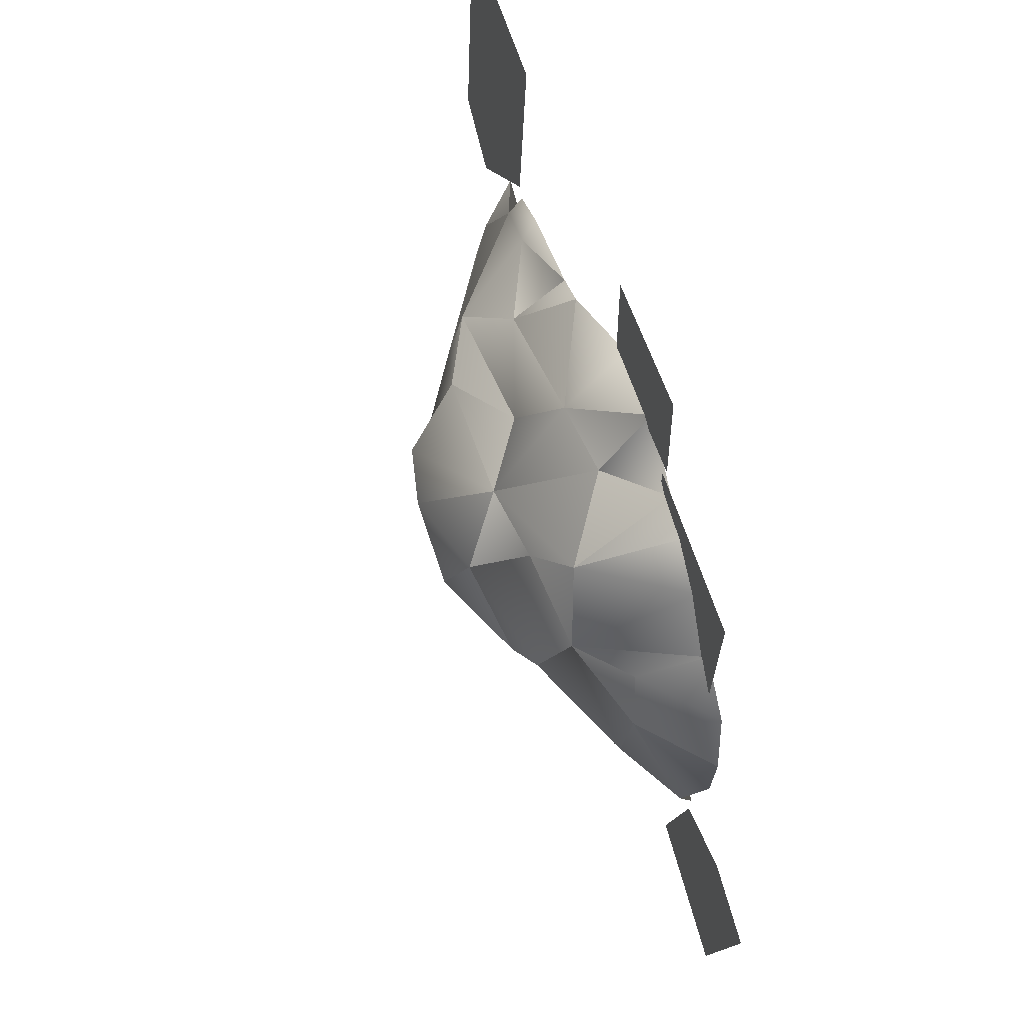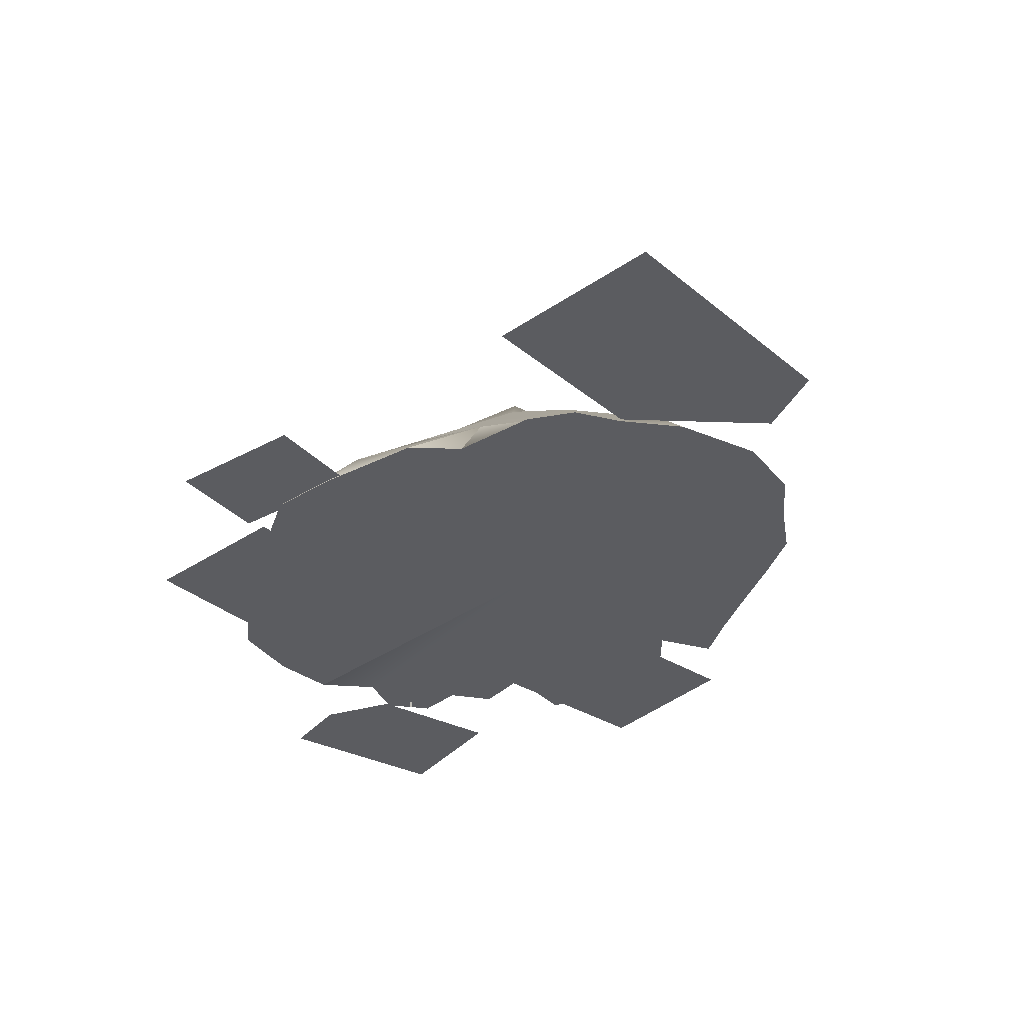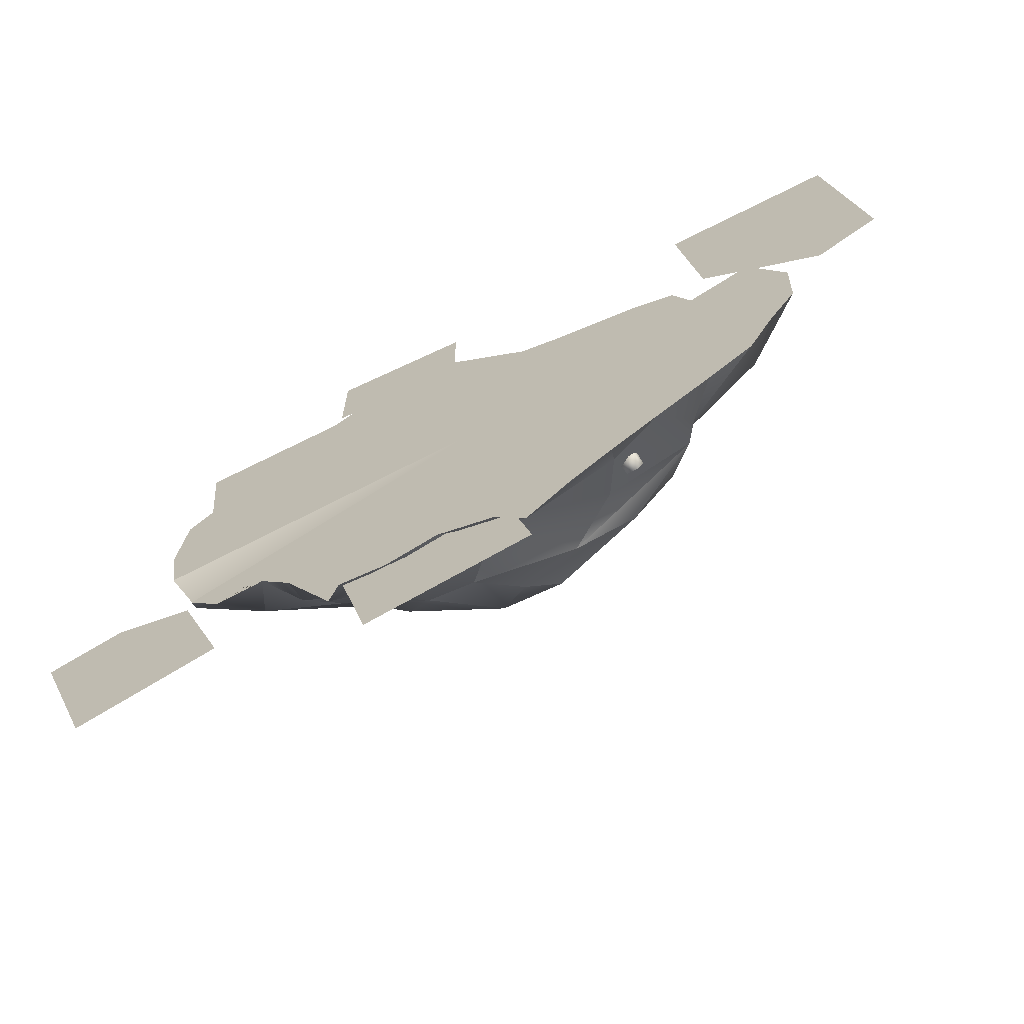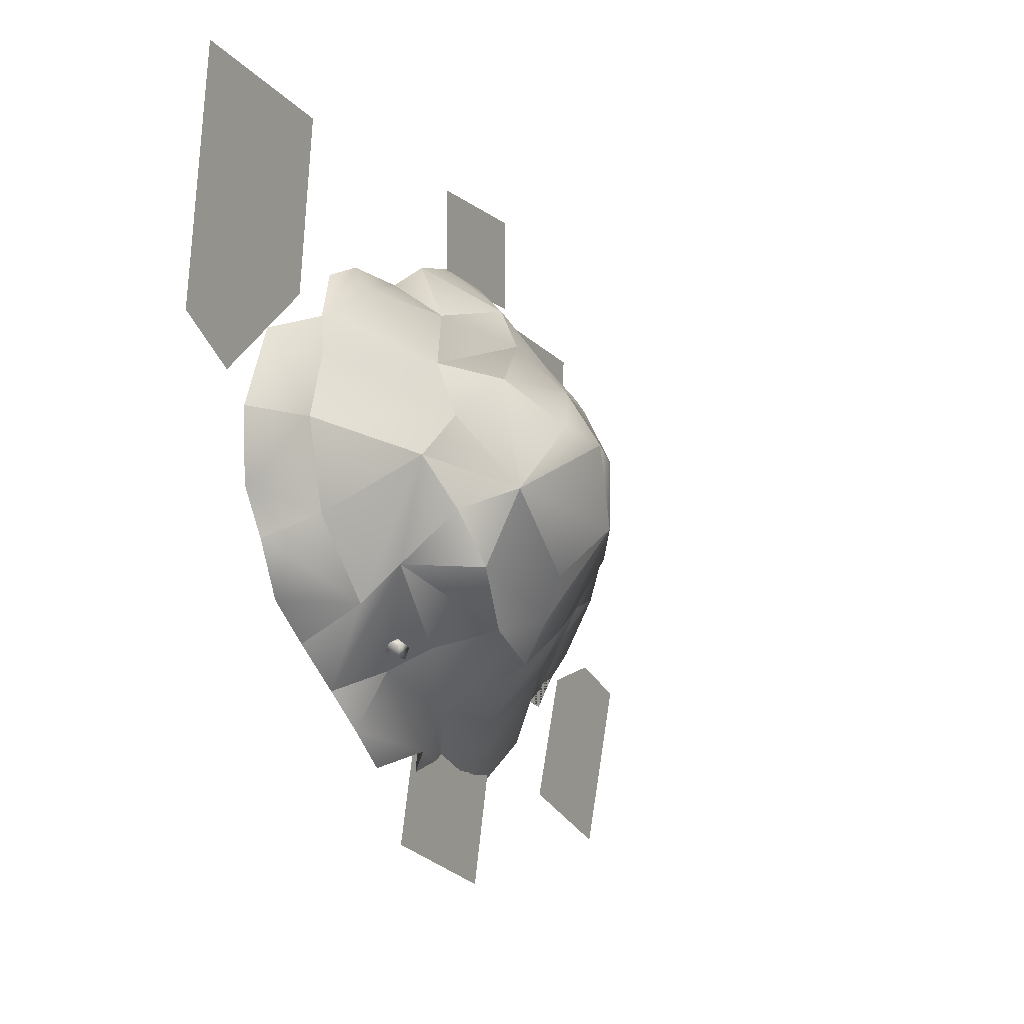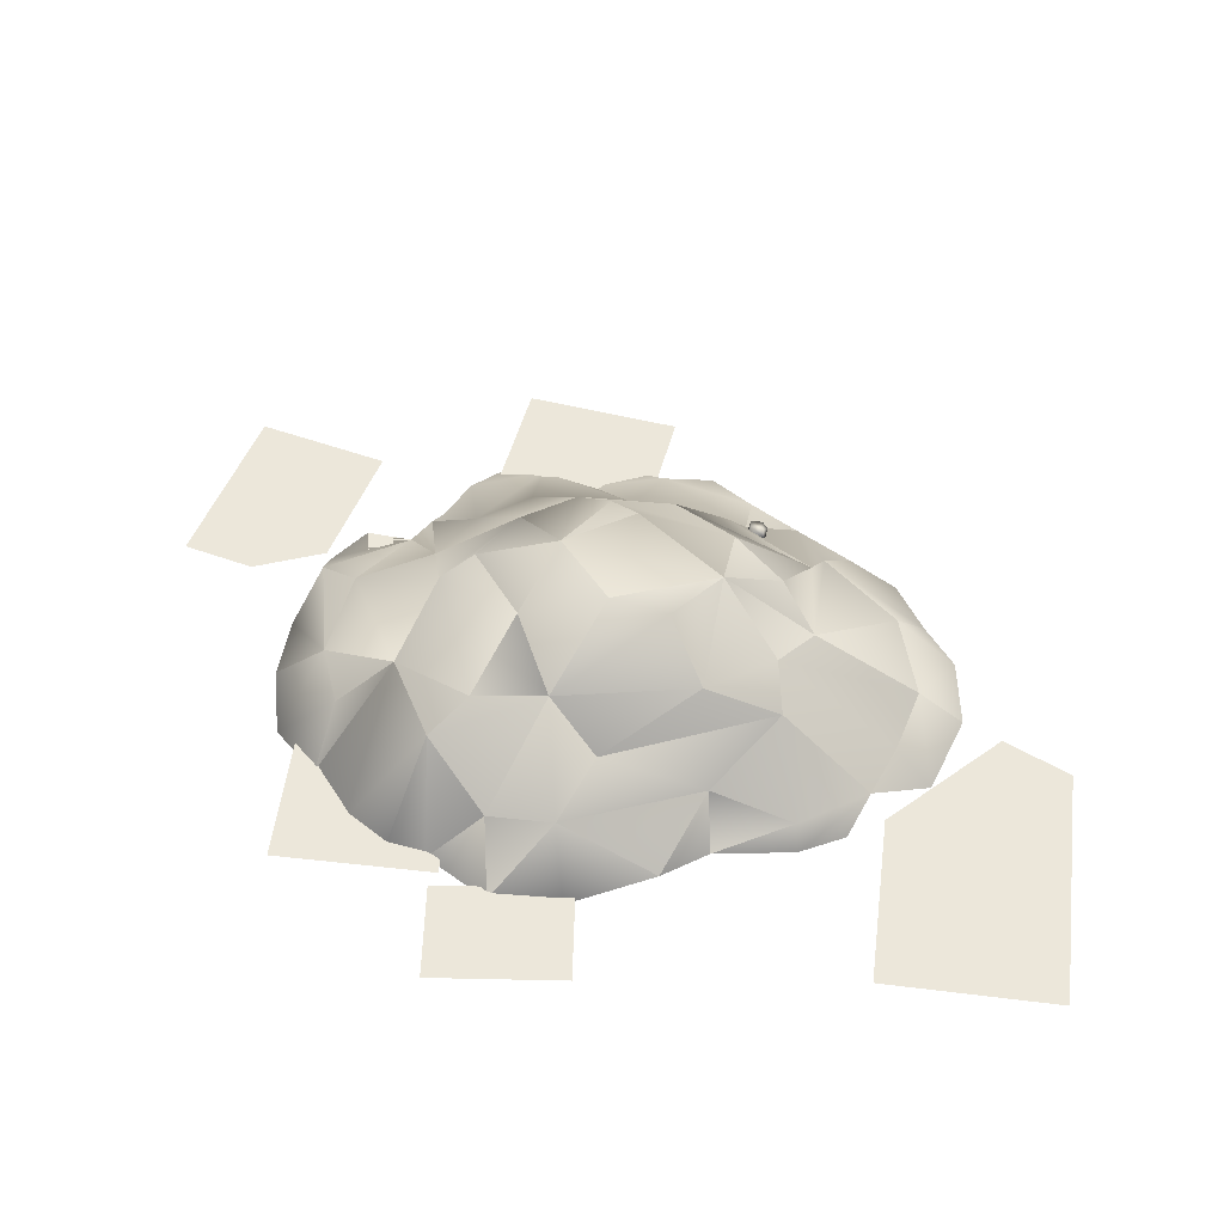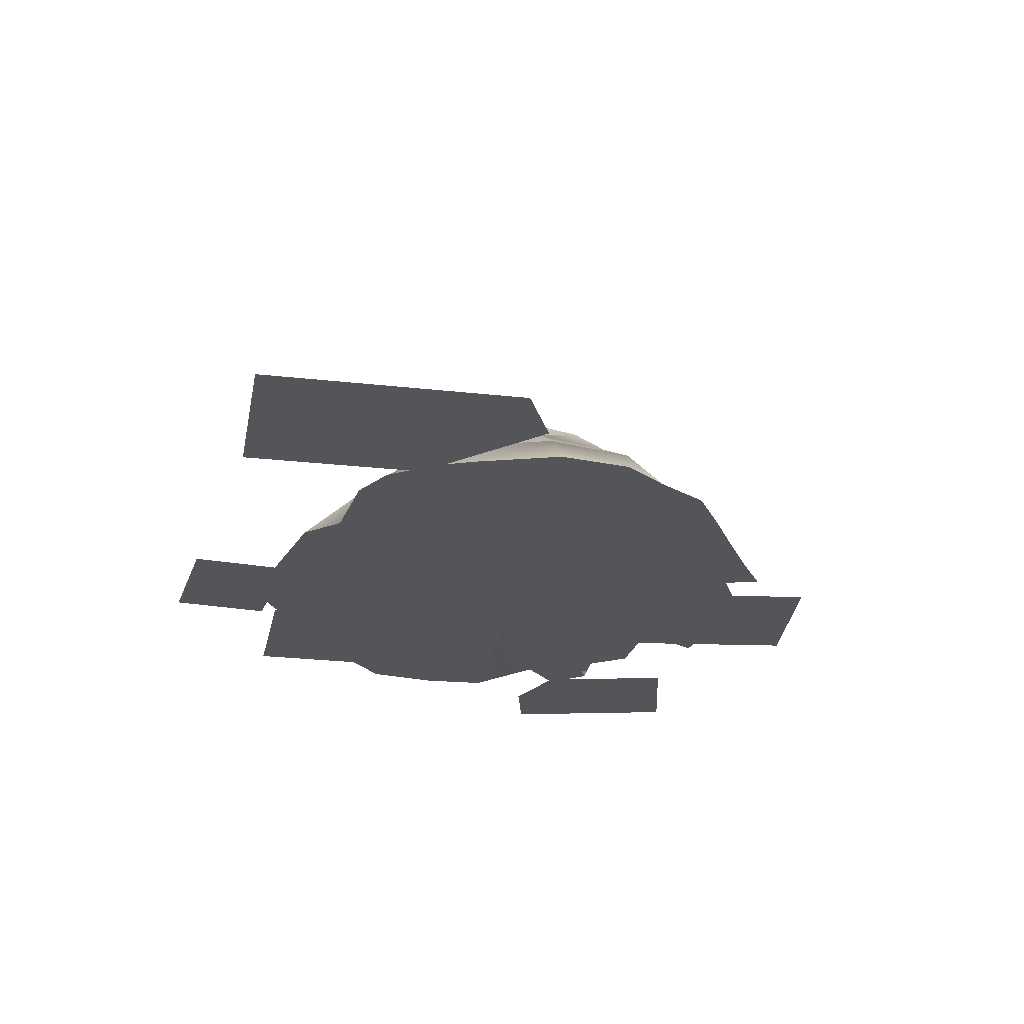
<metadata>
{"format":"obj","ext":"obj","renderer":"f3d","projection":"perspective","resolution":1024,"background":"white","views":[{"elev":56.0,"azim":-107.4,"up":"+Z"},{"elev":-34.5,"azim":36.1,"up":"+Y"},{"elev":-68.8,"azim":25.1,"up":"+Z"},{"elev":-8.9,"azim":116.3,"up":"+Z"},{"elev":51.4,"azim":1.3,"up":"+Y"},{"elev":-24.0,"azim":73.0,"up":"+Y"}]}
</metadata>
<code>
o model_2508
v -1.425 0 0.09925
v -1.385 0 -0.1625
v -0.04489 0 0.01536
v -1.385 0 -0.1625
v -1.273 0.06598 -0.419
v -1.249 0 -0.5285
v -1.11 0 -0.6741
v -0.9168 0 -0.6387
v -0.7881 0 -0.7842
v -0.662 0.1063 -0.8645
v -0.5495 0 -1.042
v -0.3556 0 -1.047
v -0.147 0 -0.9692
v 0.0899 0 -1.042
v 0.1773 0.09022 -0.9404
v 0.3987 0 -1.015
v 0.5697 0 -0.8753
v 0.7638 0 -0.7297
v 0.9902 0 -0.5637
v 1.181 0 -0.415
v 1.292 0 -0.1928
v 1.406 0 -0.005568
v 1.419 0 0.2909
v 1.269 0 0.6189
v 1.016 0.08671 0.7107
v 0.9159 0.06058 0.9016
v 0.7211 0.06367 0.9783
v 0.3793 0.05188 0.9865
v 0.1812 0.07319 1.106
v -0.1889 0 1.198
v -0.4854 0 1.18
v -0.7364 0.000781 0.9951
v -0.9001 0 0.9527
v -1.069 0 0.817
v -1.214 -0.0001823 0.5941
v -1.388 -0.005401 0.4003
v -1.11 0 -0.6741
v -1.249 0 -0.5285
v -0.9168 0 -0.6387
v -1.097 0.2748 -0.1897
v -0.7215 0.5089 -0.01254
v -0.7645 0.3546 -0.2643
v -1.388 -0.005401 0.4003
v -1.124 0.2503 0.4275
v -1.189 0.2698 0.1844
v -1.189 0.2698 0.1844
v -0.8812 0.4229 0.3538
v -0.2285 0.7557 -0.007752
v -0.4148 0.4409 -0.3978
v -0.5792 0.5706 -0.08421
v -0.3863 0.6893 0.3091
v -0.03188 0.8018 0.3154
v -0.2285 0.7557 -0.007752
v -0.2555 0.5461 0.6009
v 0.2045 0.7577 0.354
v 0.4164 0.6517 0.07944
v -0.2285 0.7557 -0.007752
v -0.03188 0.8018 0.3154
v 0.4164 0.6517 0.07944
v 0.6624 0.5017 -0.02994
v 0.7943 0.322 -0.2517
v 0.469 0.5276 -0.2367
v 0.469 0.5276 -0.2367
v 0.2277 0.4641 -0.4629
v -0.03829 0.553 -0.3962
v -0.0668 0.4009 0.7805
v 0.3384 0.5429 0.5469
v -0.2555 0.5461 0.6009
v 0.6519 0.4032 0.5649
v 0.6346 0.4753 0.3515
v 0.3384 0.5429 0.5469
v 0.6346 0.4753 0.3515
v 0.7893 0.412 0.1735
v 0.4164 0.6517 0.07944
v 0.4164 0.6517 0.07944
v -0.2555 0.5461 0.6009
v 0.07544 0.6655 -0.235
v 0.4164 0.6517 0.07944
v 0.07544 0.6655 -0.235
v 0.6624 0.5017 -0.02994
v 0.469 0.5276 -0.2367
v 0.4164 0.6517 0.07944
v 0.4164 0.6517 0.07944
v -1.189 0.2698 0.1844
v -1.124 0.2503 0.4275
v -0.8812 0.4229 0.3538
v -1.189 0.2698 0.1844
v -1.273 0.06598 -0.419
v -1.385 0 -0.1625
v -1.425 0 0.09925
v -1.273 0.06598 -0.419
v -0.9168 0 -0.6387
v -1.097 0.2748 -0.1897
v -0.7645 0.3546 -0.2643
v -0.3863 0.6893 0.3091
v -0.2285 0.7557 -0.007752
v -0.5792 0.5706 -0.08421
v 0.7893 0.412 0.1735
v -0.4148 0.4409 -0.3978
v -0.1832 0.3834 -0.566
v -0.1832 0.3834 -0.566
v -1.189 0.2698 0.1844
v -1.097 0.2748 -0.1897
v 0.6519 0.4032 0.5649
v 0.3384 0.5429 0.5469
v 0.469 0.5276 -0.2367
v 0.2277 0.4641 -0.4629
v -0.03829 0.553 -0.3962
v 0.07544 0.6655 -0.235
v -0.8812 0.4229 0.3538
v -1.069 0 0.817
v -0.7323 0.3733 0.6733
v -0.2555 0.5461 0.6009
v -0.7323 0.3733 0.6733
v -0.4994 0.2038 0.93
v -0.5655 0.4958 0.5687
v -0.8812 0.4229 0.3538
v -0.7323 0.3733 0.6733
v -0.4994 0.2038 0.93
v -0.7323 0.3733 0.6733
v -0.7364 0.000781 0.9951
v -0.9001 0 0.9527
v 0.6346 0.4753 0.3515
v 1.12 0.1578 0.5409
v 1.224 0.1661 0.269
v 0.7893 0.412 0.1735
v -0.3863 0.6893 0.3091
v -0.2555 0.5461 0.6009
v 0.7943 0.322 -0.2517
v 0.8619 0.1854 -0.4049
v 0.7638 0 -0.7297
v 0.04991 0.1132 -0.7737
v 0.4542 0.2767 -0.5477
v 0.5366 0.1214 -0.6389
v -0.6178 0.2452 -0.5529
v -0.8135 0.1488 -0.6182
v -0.7645 0.3546 -0.2643
v -0.4148 0.4409 -0.3978
v -0.2204 0.2501 0.9861
v -0.2555 0.5461 0.6009
v -0.3934 0.1155 -0.7945
v -0.6178 0.2452 -0.5529
v -0.4148 0.4409 -0.3978
v -0.1832 0.3834 -0.566
v 0.5366 0.1214 -0.6389
v 0.4542 0.2767 -0.5477
v 0.2277 0.4641 -0.4629
v -0.1832 0.3834 -0.566
v -0.0668 0.4009 0.7805
v 0.3677 0.2685 0.8354
v 0.6519 0.4032 0.5649
v 1.016 0.08671 0.7107
v 0.6519 0.4032 0.5649
v 0.3677 0.2685 0.8354
v 0.7142 0.1233 0.8851
v 0.7893 0.412 0.1735
v 1.155 0.1808 -0.09259
v 0.8619 0.1854 -0.4049
v 0.7943 0.322 -0.2517
v 0.7893 0.412 0.1735
v 1.224 0.1661 0.269
v -0.7215 0.5089 -0.01254
v -0.5655 0.4958 0.5687
v -1.214 -0.0001823 0.5941
v -0.7323 0.3733 0.6733
v -1.214 -0.0001823 0.5941
v -0.2204 0.2501 0.9861
v -0.0668 0.4009 0.7805
v 1.016 0.08671 0.7107
v 0.7943 0.322 -0.2517
v 0.04991 0.1132 -0.7737
v -0.3863 0.6893 0.3091
v -0.5792 0.5706 -0.08421
v -0.7215 0.5089 -0.01254
v -0.5792 0.5706 -0.08421
v -0.7645 0.3546 -0.2643
v -0.4854 0 1.18
v -0.4994 0.2038 0.93
v -0.2204 0.2501 0.9861
v -0.4854 0 1.18
v -0.1889 0 1.198
v -0.4854 0 1.18
v -0.4994 0.2038 0.93
v 1.016 0.08671 0.7107
v 1.269 0 0.6189
v 1.12 0.1578 0.5409
v 1.419 0 0.2909
v 1.224 0.1661 0.269
v 1.292 0 -0.1928
v 1.181 0 -0.415
v 0.8619 0.1854 -0.4049
v 1.155 0.1808 -0.09259
v 0.9902 0 -0.5637
v 1.292 0 -0.1928
v 1.155 0.1808 -0.09259
v 1.406 0 -0.005568
v 1.224 0.1661 0.269
v 1.419 0 0.2909
v -0.8135 0.1488 -0.6182
v -0.9168 0 -0.6387
v -0.7881 0 -0.7842
v -0.9168 0 -0.6387
v -0.5495 0 -1.042
v -0.662 0.1063 -0.8645
v -0.3556 0 -1.047
v -0.7881 0 -0.7842
v -0.147 0 -0.9692
v 0.1773 0.09022 -0.9404
v -0.147 0 -0.9692
v 0.0899 0 -1.042
v 0.3987 0 -1.015
v 0.5697 0 -0.8753
v 0.5366 0.1214 -0.6389
v 0.7638 0 -0.7297
v 0.1812 0.07319 1.106
v 0.9902 0 -0.5637
v 0.3677 0.2685 0.8354
v 0.1812 0.07319 1.106
v 0.3793 0.05188 0.9865
v 0.3793 0.05188 0.9865
v 0.7211 0.06367 0.9783
v 0.9159 0.06058 0.9016
v 0.3677 0.2685 0.8354
v 0.3793 0.05188 0.9865
v 0.1812 0.07319 1.106
v -1.425 0 0.09925
v -1.214 -0.0001823 0.5941
v 0.5367 0.1665 -0.5636
v 0.5903 0.1764 -0.5208
v 0.5654 0.1862 -0.5201
v 0.5367 0.1665 -0.5636
v 0.6031 0.2099 -0.5935
v 0.6064 0.1549 -0.5692
v 0.6156 0.1722 -0.5358
v 0.6026 0.2066 -0.5195
v 0.5903 0.1764 -0.5208
v 0.5528 0.2127 -0.5962
v 0.5518 0.2296 -0.5481
v 0.6034 0.2254 -0.5342
v 0.6156 0.1722 -0.5358
v 0.6064 0.1549 -0.5692
v 0.6233 0.2155 -0.552
v 0.5393 0.1856 -0.5282
v 0.5393 0.1856 -0.5282
v 0.5654 0.1862 -0.5201
v 1.724 0.02 1.607
v 1.074 0.02 0.7917
v 0.9926 0.02 1.527
v 1.569 0.02 0.395
v 1.839 0.02 0.5596
v -0.6802 0.02 1.076
v -1.29 0.02 0.3314
v -1.356 0.02 1.011
v -0.8377 0.02 -0.04069
v -0.5861 0.02 0.1079
v -0.4283 0.02 -1.482
v 0.06657 0.02 -0.6561
v 0.2306 0.02 -1.319
v -0.4347 0.02 -0.3536
v -0.6621 0.02 -0.5372
v -1.076 0.02 -1.078
v -1.628 0.02 -1.279
v -1.273 0.02 -0.538
v -1.889 0.02 -0.5616
v -1.591 0.02 -0.4528
v -0.7169 0.02 1.135
v -0.7169 0.02 1.543
v -0.1419 0.02 1.543
v -0.1419 0.02 1.135
g surface_000
f 217 167 225
f 223 224 155
f 217 218 219
f 212 213 214
f 135 206 199
f 199 201 202
f 94 199 200
f 182 139 183
f 121 177 178
f 107 170 146
f 122 121 165
f 44 164 110
f 160 161 157
f 127 116 128
f 119 120 121
f 116 117 118
f 108 96 109
f 106 61 107
f 66 104 105
f 103 92 91
f 88 102 103
f 98 80 74
f 95 96 97
f 92 93 94
f 84 85 86
f 71 83 55
f 80 81 82
f 72 73 74
f 66 67 68
f 60 61 62
f 48 49 50
f 227 44 43
f 43 44 45
f 43 45 226
f 169 221 222
f 169 155 221
f 155 220 221
f 153 155 169
f 153 154 155
f 216 131 130
f 129 130 131
f 129 131 145
f 129 145 146
f 179 181 215
f 179 180 181
f 211 208 212
f 134 212 208
f 132 134 208
f 132 133 134
f 147 133 132
f 147 132 148
f 208 209 132
f 210 209 208
f 171 207 205
f 171 205 141
f 144 171 141
f 141 143 144
f 141 142 143
f 205 142 141
f 205 204 142
f 142 204 206
f 203 204 205
f 197 198 196
f 197 196 195
f 194 195 196
f 190 193 191
f 189 190 191
f 189 191 192
f 185 187 188
f 185 188 186
f 184 185 186
f 174 49 176
f 174 175 49
f 162 172 173
f 162 163 172
f 162 117 163
f 156 159 60
f 156 158 159
f 156 157 158
f 140 139 168
f 115 139 140
f 116 114 113
f 113 114 115
f 167 150 149
f 104 149 150
f 166 111 110
f 110 111 112
f 112 111 122
f 151 152 124
f 151 124 123
f 123 124 125
f 123 125 126
f 135 137 138
f 135 136 137
f 108 100 48
f 99 48 100
f 64 101 65
f 63 64 65
f 63 65 77
f 63 77 78
f 39 38 91
f 37 38 39
f 90 87 89
f 87 88 89
f 57 59 79
f 57 58 59
f 51 76 52
f 51 52 53
f 71 70 75
f 69 70 71
f 55 54 67
f 52 54 55
f 55 56 52
f 40 46 47
f 40 47 41
f 40 41 42
f 3 4 5
f 5 6 3
f 3 6 7
f 7 8 3
f 8 9 3
f 9 10 3
f 10 11 3
f 11 12 3
f 12 13 3
f 13 14 3
f 14 15 3
f 15 16 3
f 16 17 3
f 17 18 3
f 18 19 3
f 19 20 3
f 20 21 3
f 21 22 3
f 22 23 3
f 23 24 3
f 24 25 3
f 25 26 3
f 26 27 3
f 27 28 3
f 28 29 3
f 29 30 3
f 30 31 3
f 31 32 3
f 32 33 3
f 33 34 3
f 34 35 3
f 35 36 3
f 36 1 3
f 1 2 3
g surface_001
f 243 228 230
f 228 229 230
f 241 229 228
f 240 229 241
f 235 244 245
f 235 238 244
f 244 238 237
f 244 237 231
f 231 237 232
f 231 232 233
f 245 236 235
f 234 235 236
f 239 235 234
f 239 238 235
f 232 238 239
f 237 238 232
f 239 234 242
f 232 239 242
f 242 233 232
f 242 234 233
f 249 247 250
f 250 247 246
f 246 247 248
f 254 252 255
f 255 252 251
f 251 252 253
f 259 257 260
f 260 257 256
f 256 257 258
f 264 265 262
f 263 262 265
f 261 262 263
f 266 268 269
f 266 267 268

</code>
